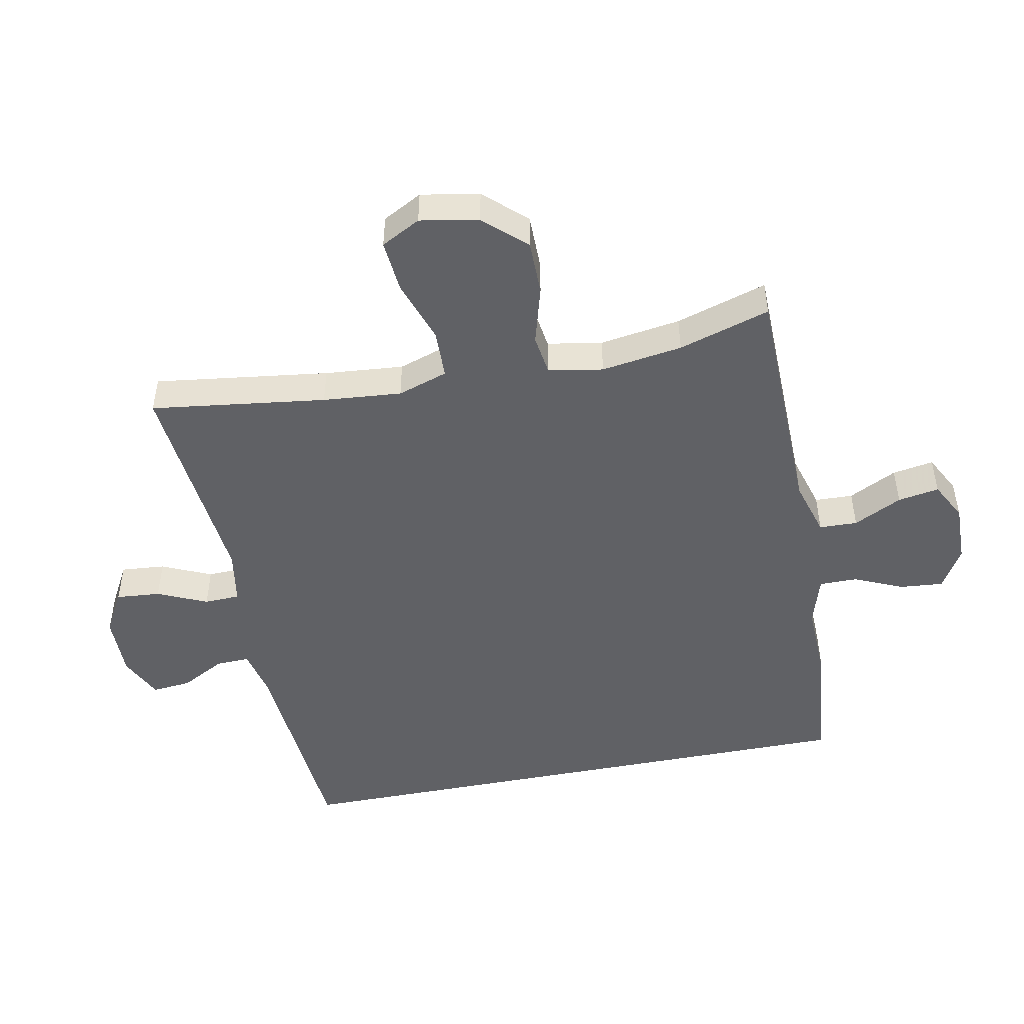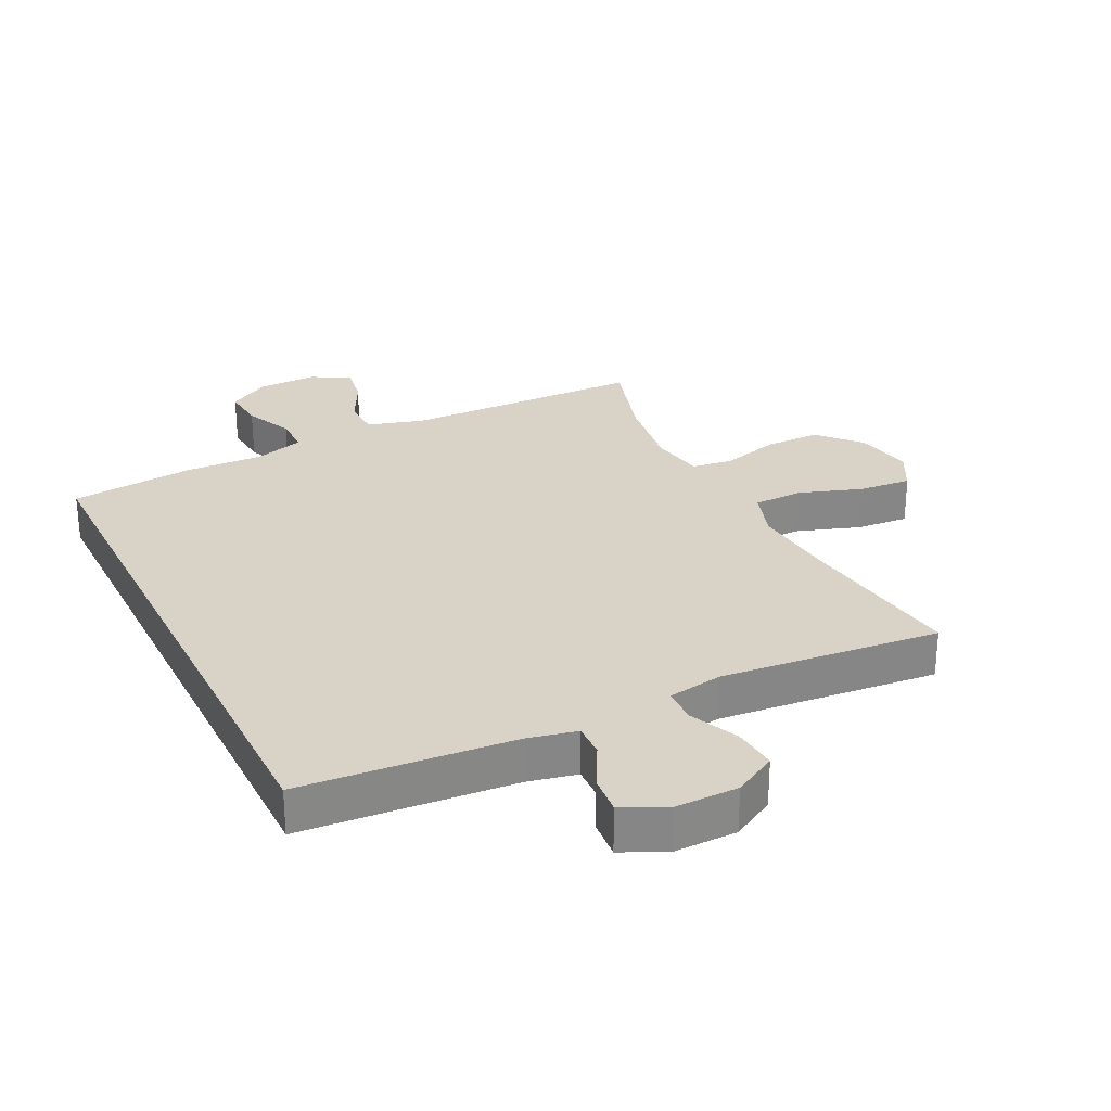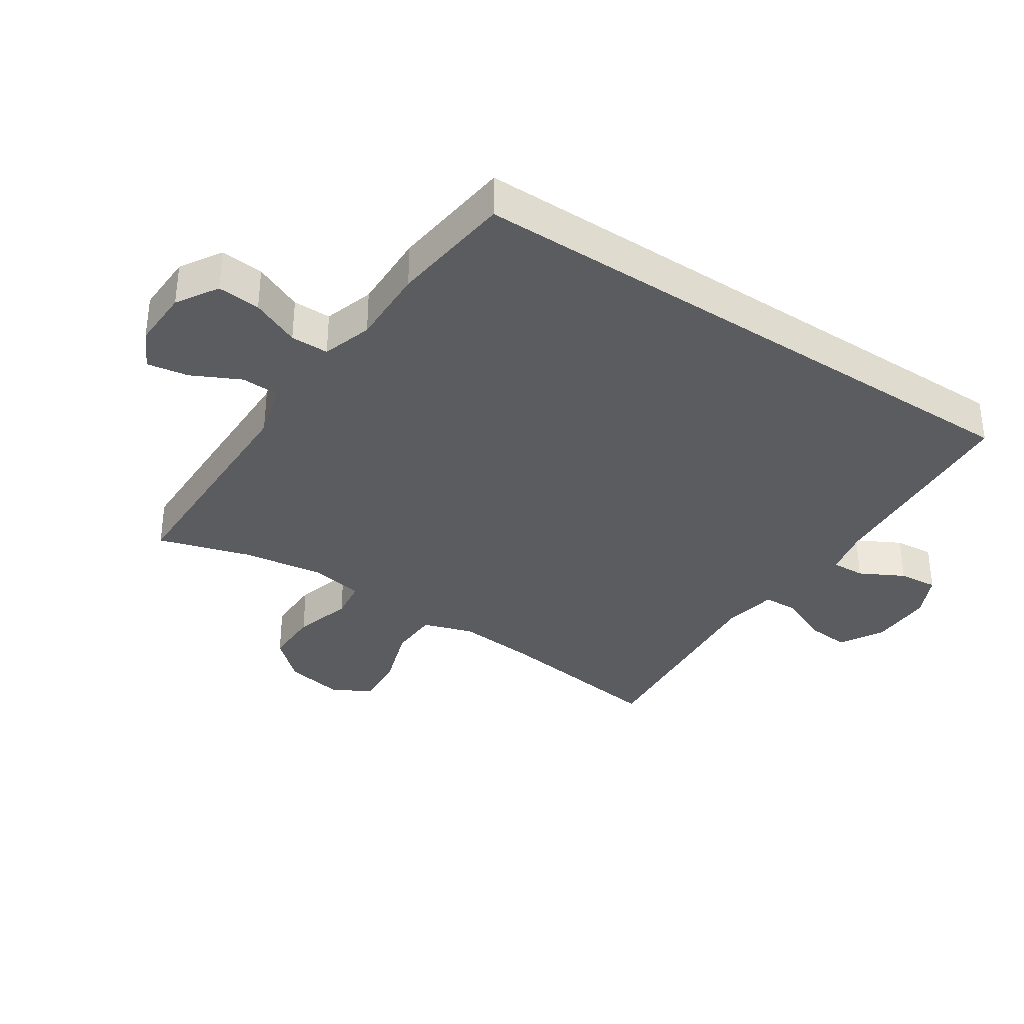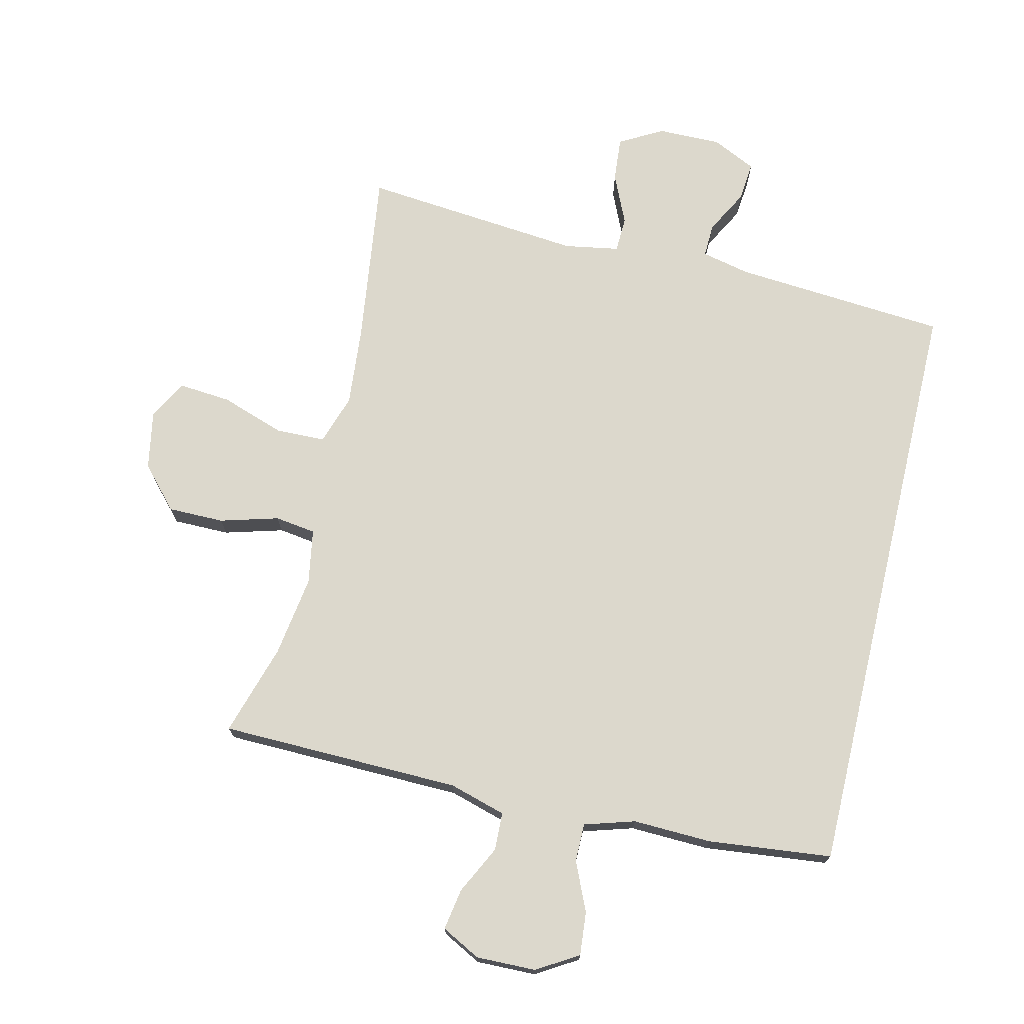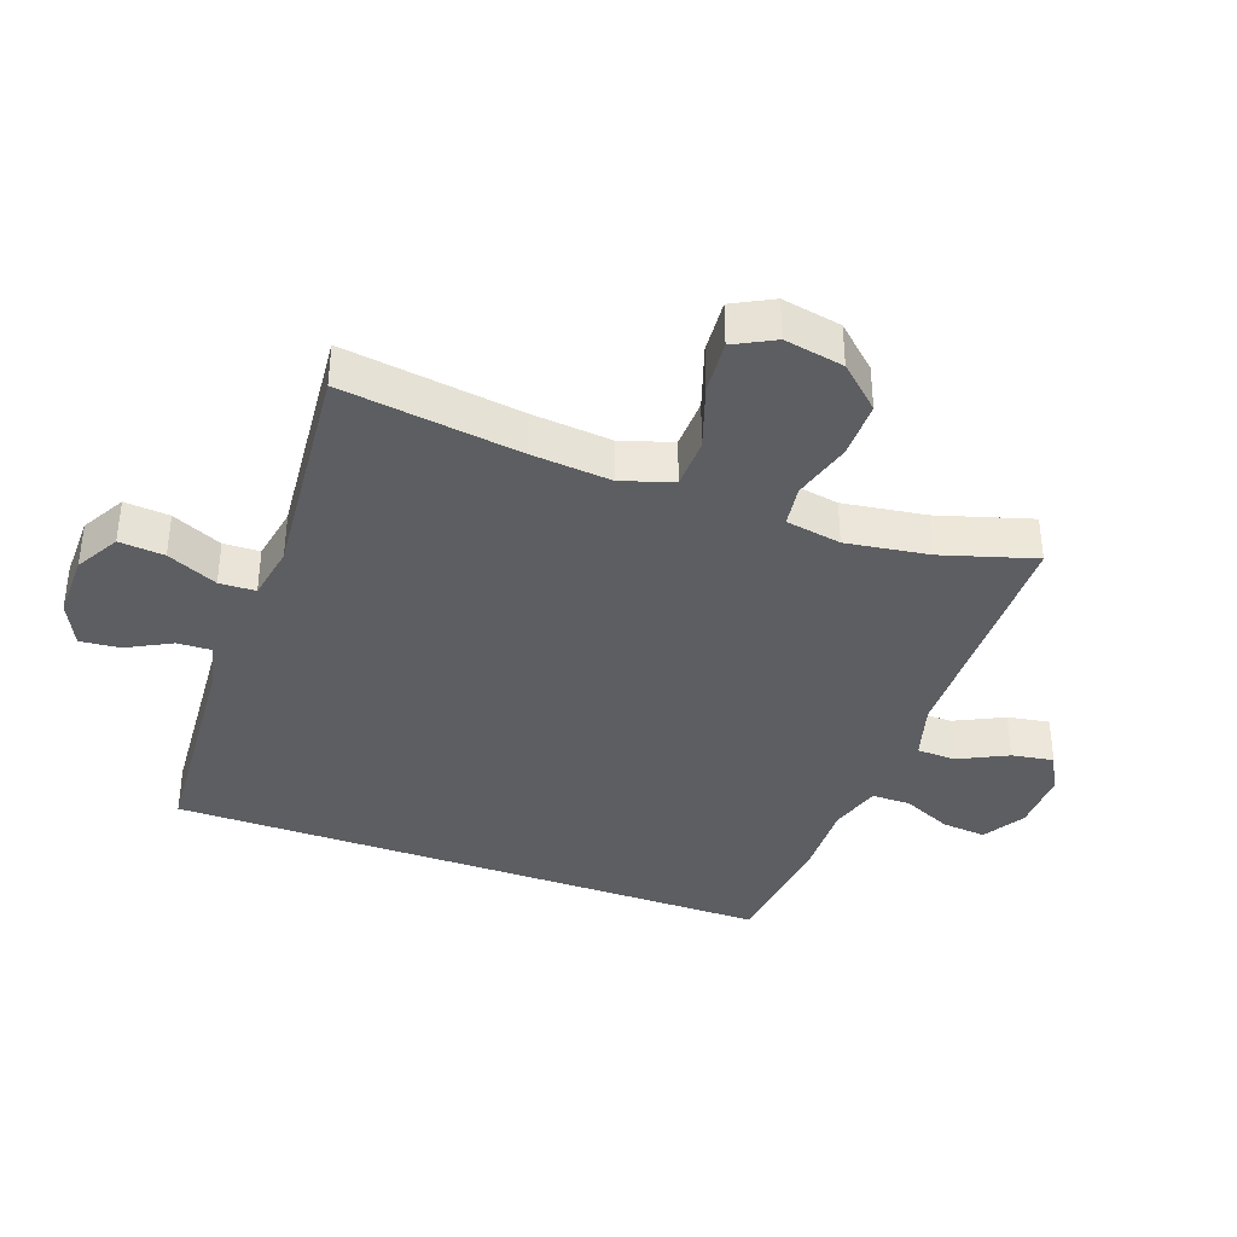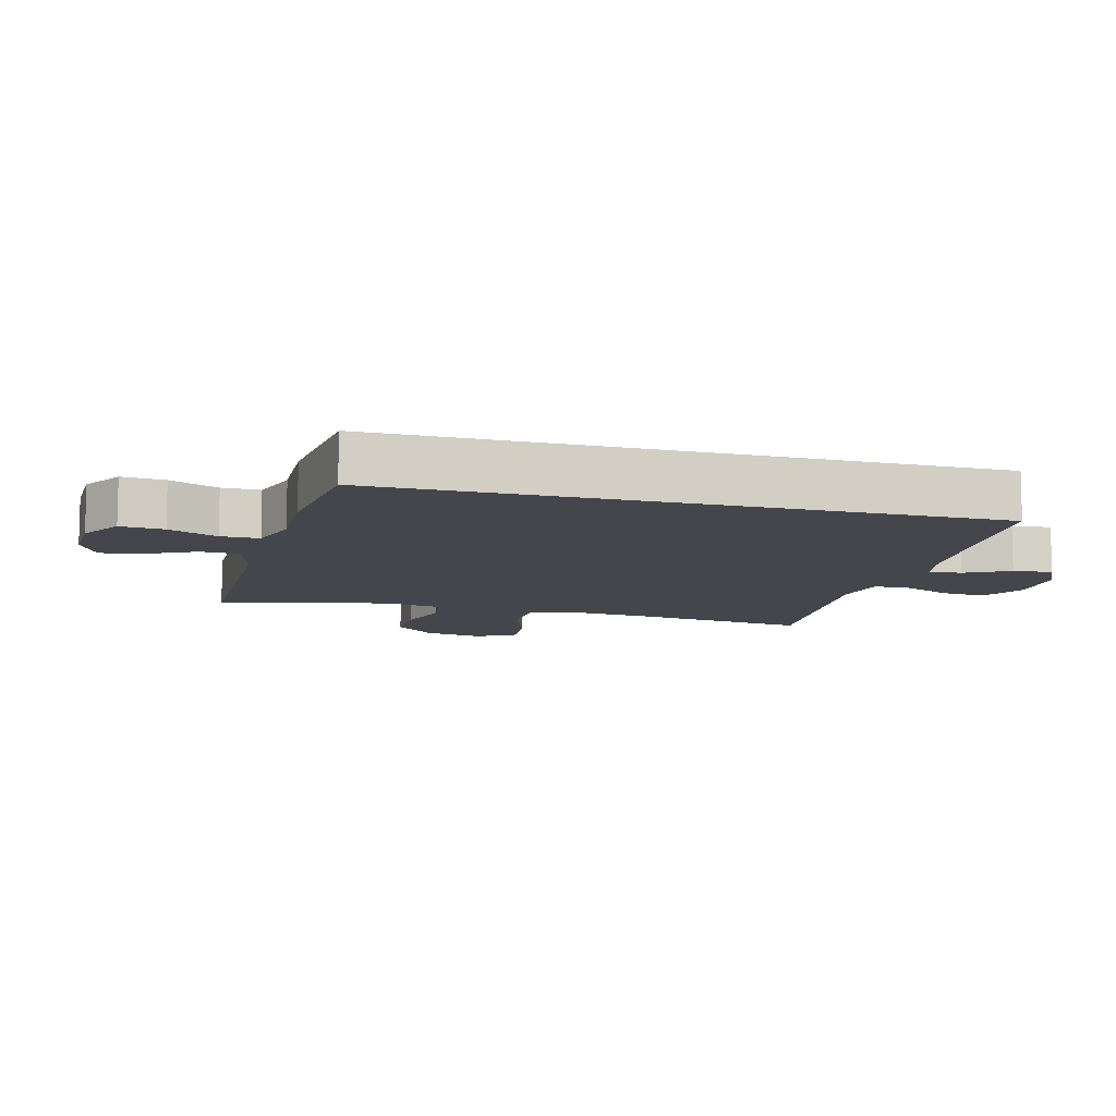
<metadata>
{"format":"obj","ext":"obj","renderer":"f3d","projection":"perspective","resolution":1024,"background":"white","views":[{"elev":-48.3,"azim":-78.8,"up":"+Y"},{"elev":28.0,"azim":153.7,"up":"+Y"},{"elev":-34.9,"azim":56.1,"up":"+Y"},{"elev":72.7,"azim":13.3,"up":"+Y"},{"elev":-37.8,"azim":-110.1,"up":"+Y"},{"elev":-10.0,"azim":75.0,"up":"+Y"}]}
</metadata>
<code>
v 0.5 0.07 0.479
v 0.5 0.07 -0.465
v 0.164 0.07 -0.491
v 0.087 0.07 -0.508
v 0.089 0.07 -0.561
v 0.126 0.07 -0.63
v 0.132 0.07 -0.692
v 0.063 0.07 -0.725
v -0.037 0.07 -0.724
v -0.105 0.07 -0.686
v -0.099 0.07 -0.616
v -0.064 0.07 -0.538
v -0.066 0.07 -0.482
v -0.152 0.07 -0.467
v -0.5 0.07 -0.5
v -0.463 0.07 -0.224
v -0.452 0.07 -0.1
v -0.478 0.07 -0.021
v -0.556 0.07 -0.019
v -0.656 0.07 -0.053
v -0.739 0.07 -0.06
v -0.772 0.07 0.002
v -0.755 0.07 0.094
v -0.696 0.07 0.159
v -0.608 0.07 0.159
v -0.516 0.07 0.133
v -0.452 0.07 0.142
v -0.437 0.07 0.228
v -0.456 0.07 0.356
v -0.5 0.07 0.5
v -0.12 0.07 0.507
v -0.031 0.07 0.533
v -0.029 0.07 0.593
v -0.067 0.07 0.669
v -0.078 0.07 0.734
v -0.017 0.07 0.766
v 0.077 0.07 0.764
v 0.142 0.07 0.725
v 0.136 0.07 0.657
v 0.102 0.07 0.58
v 0.102 0.07 0.52
v 0.181 0.07 0.496
v 0.305 0.07 0.5
v 0.5 0 0.479
v 0.5 0 -0.465
v 0.164 0 -0.491
v 0.087 0 -0.508
v 0.089 0 -0.561
v 0.126 0 -0.63
v 0.132 0 -0.692
v 0.063 0 -0.725
v -0.037 0 -0.724
v -0.105 0 -0.686
v -0.099 0 -0.616
v -0.064 0 -0.538
v -0.066 0 -0.482
v -0.152 0 -0.467
v -0.5 0 -0.5
v -0.463 0 -0.224
v -0.452 0 -0.1
v -0.478 0 -0.021
v -0.556 0 -0.019
v -0.656 0 -0.053
v -0.739 0 -0.06
v -0.772 0 0.002
v -0.755 0 0.094
v -0.696 0 0.159
v -0.608 0 0.159
v -0.516 0 0.133
v -0.452 0 0.142
v -0.437 0 0.228
v -0.456 0 0.356
v -0.5 0 0.5
v -0.12 0 0.507
v -0.031 0 0.533
v -0.029 0 0.593
v -0.067 0 0.669
v -0.078 0 0.734
v -0.017 0 0.766
v 0.077 0 0.764
v 0.142 0 0.725
v 0.136 0 0.657
v 0.102 0 0.58
v 0.102 0 0.52
v 0.181 0 0.496
v 0.305 0 0.5
f 1 2 3
f 43 1 3
f 42 43 3
f 41 42 3 4
f 40 41 4
f 38 39 40
f 37 38 40
f 36 37 40
f 35 36 40
f 34 35 40
f 33 34 40
f 32 33 40 4
f 31 32 4 5
f 29 30 31 5
f 6 7 8
f 5 6 8
f 29 5 8
f 28 29 8
f 24 25 26
f 23 24 26
f 22 23 26
f 21 22 26
f 20 21 26
f 19 20 26
f 18 19 26 27
f 17 18 27 28
f 14 15 16
f 13 14 16 17
f 10 11 12
f 9 10 12
f 8 9 12
f 8 12 13
f 28 8 13
f 13 17 28
f 46 45 44
f 46 44 86
f 46 86 85
f 47 46 85 84
f 47 84 83
f 83 82 81
f 83 81 80
f 83 80 79
f 83 79 78
f 83 78 77
f 83 77 76
f 47 83 76 75
f 48 47 75 74
f 48 74 73 72
f 51 50 49
f 51 49 48
f 51 48 72
f 51 72 71
f 69 68 67
f 69 67 66
f 69 66 65
f 69 65 64
f 69 64 63
f 69 63 62
f 70 69 62 61
f 71 70 61 60
f 59 58 57
f 60 59 57 56
f 55 54 53
f 55 53 52
f 55 52 51
f 56 55 51
f 56 51 71
f 71 60 56
f 1 44 45 2
f 2 45 46 3
f 3 46 47 4
f 4 47 48 5
f 5 48 49 6
f 6 49 50 7
f 7 50 51 8
f 8 51 52 9
f 9 52 53 10
f 10 53 54 11
f 11 54 55 12
f 12 55 56 13
f 13 56 57 14
f 14 57 58 15
f 15 58 59 16
f 16 59 60 17
f 17 60 61 18
f 18 61 62 19
f 19 62 63 20
f 20 63 64 21
f 21 64 65 22
f 22 65 66 23
f 23 66 67 24
f 24 67 68 25
f 25 68 69 26
f 26 69 70 27
f 27 70 71 28
f 28 71 72 29
f 29 72 73 30
f 30 73 74 31
f 31 74 75 32
f 32 75 76 33
f 33 76 77 34
f 34 77 78 35
f 35 78 79 36
f 36 79 80 37
f 37 80 81 38
f 38 81 82 39
f 39 82 83 40
f 40 83 84 41
f 41 84 85 42
f 42 85 86 43
f 43 86 44 1

</code>
